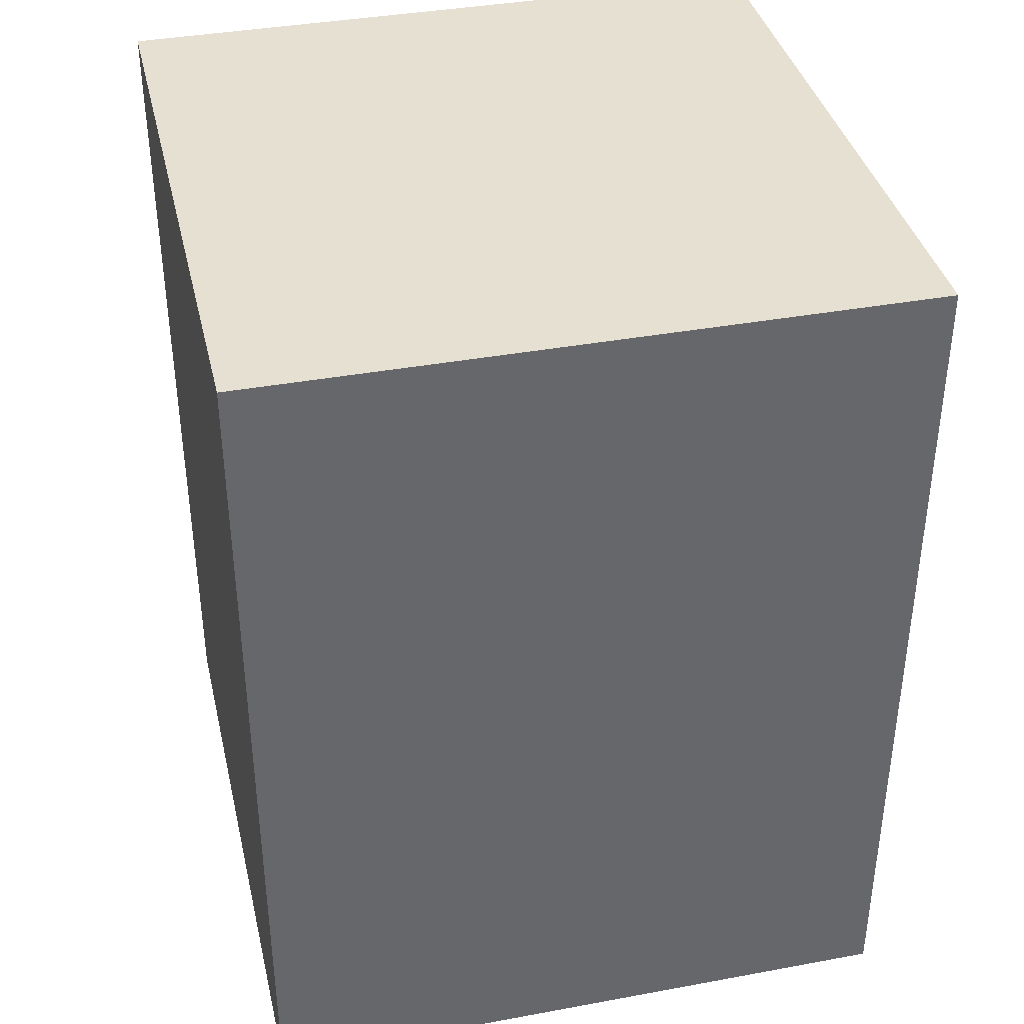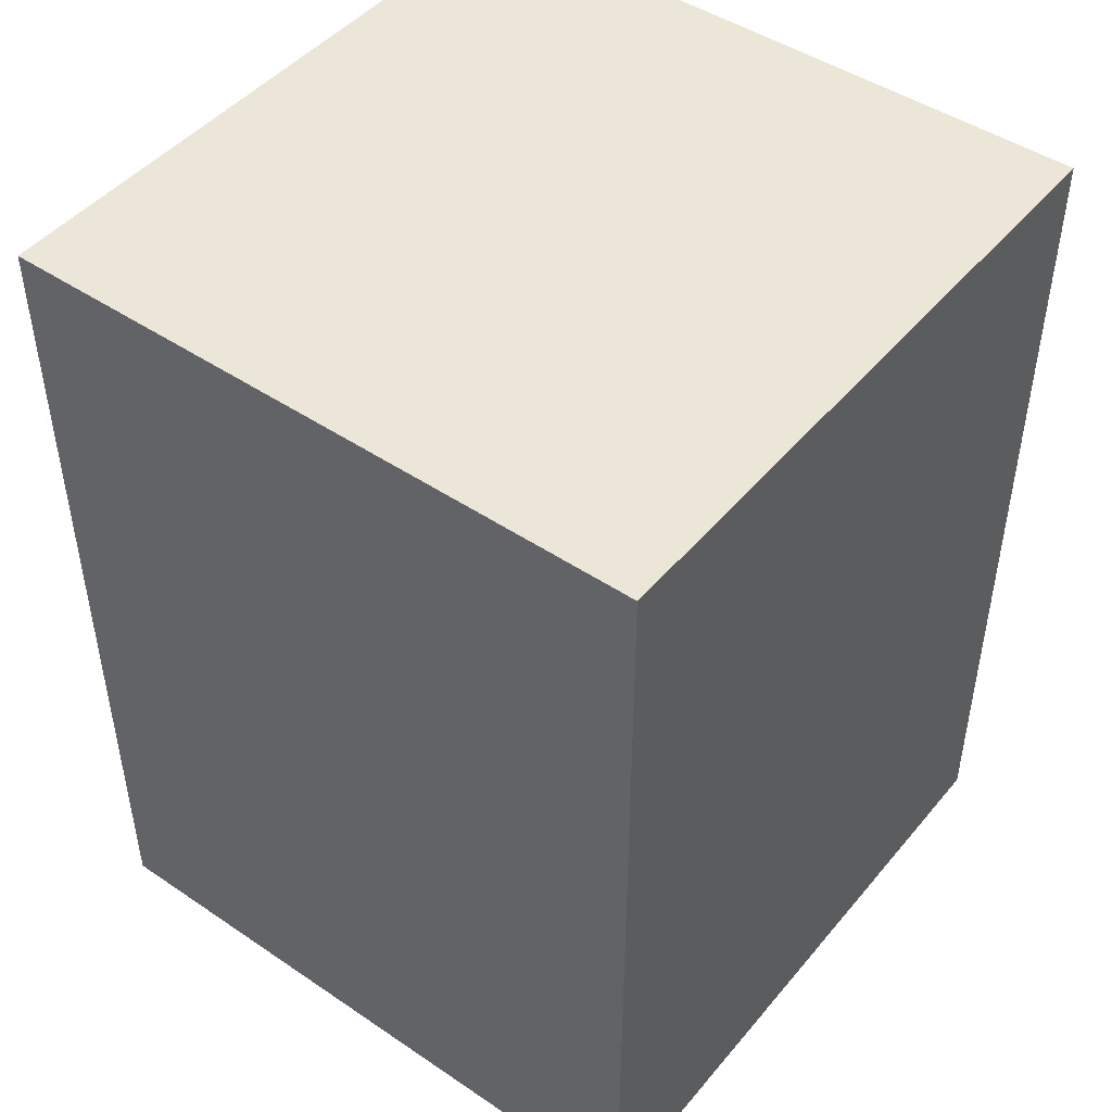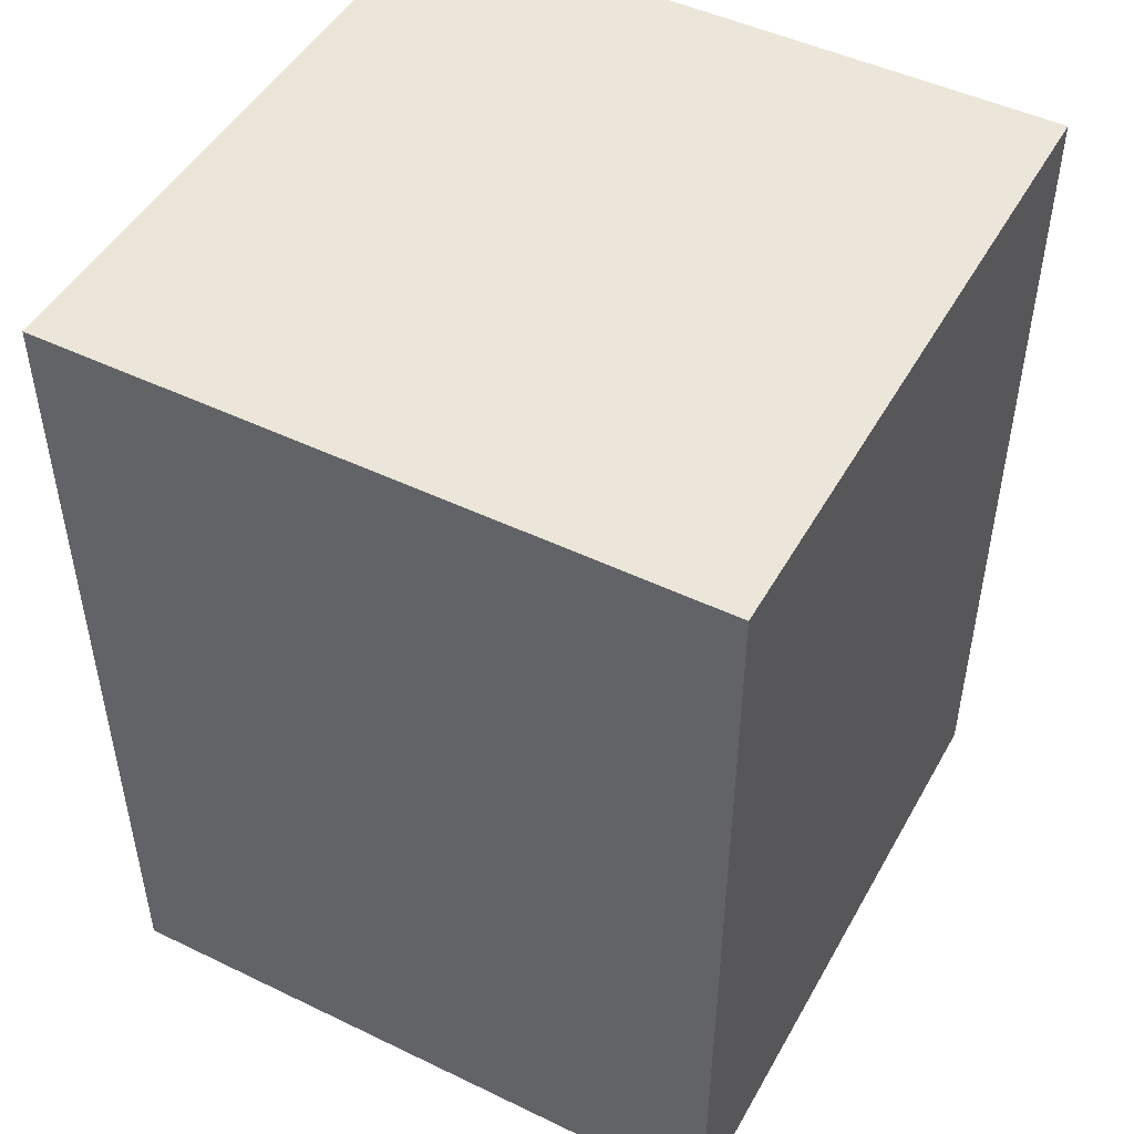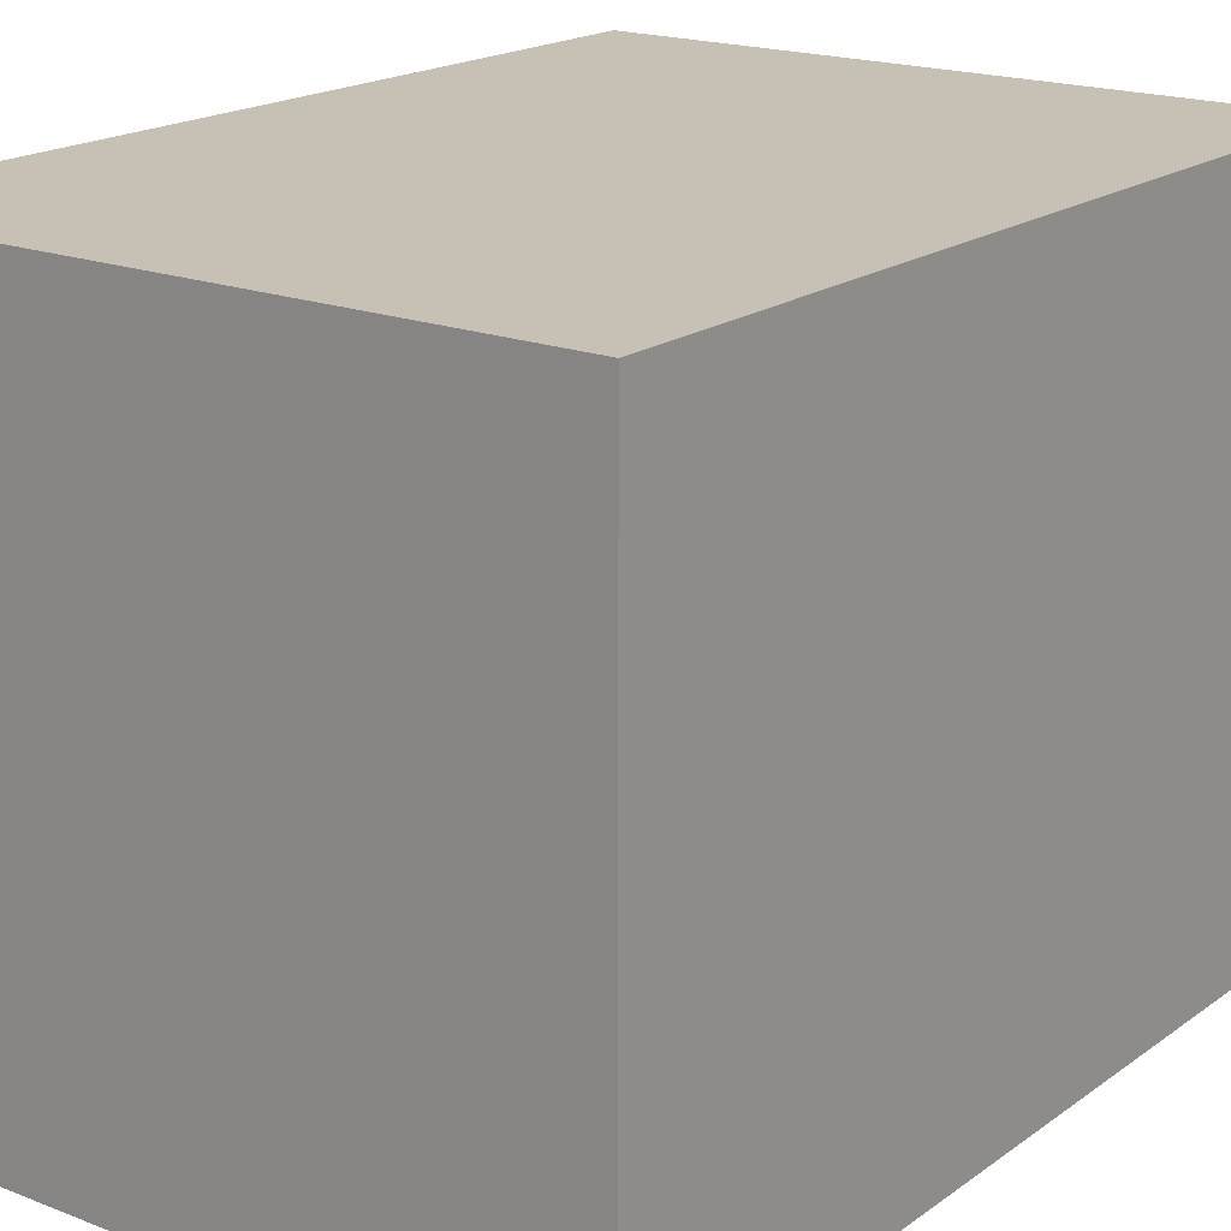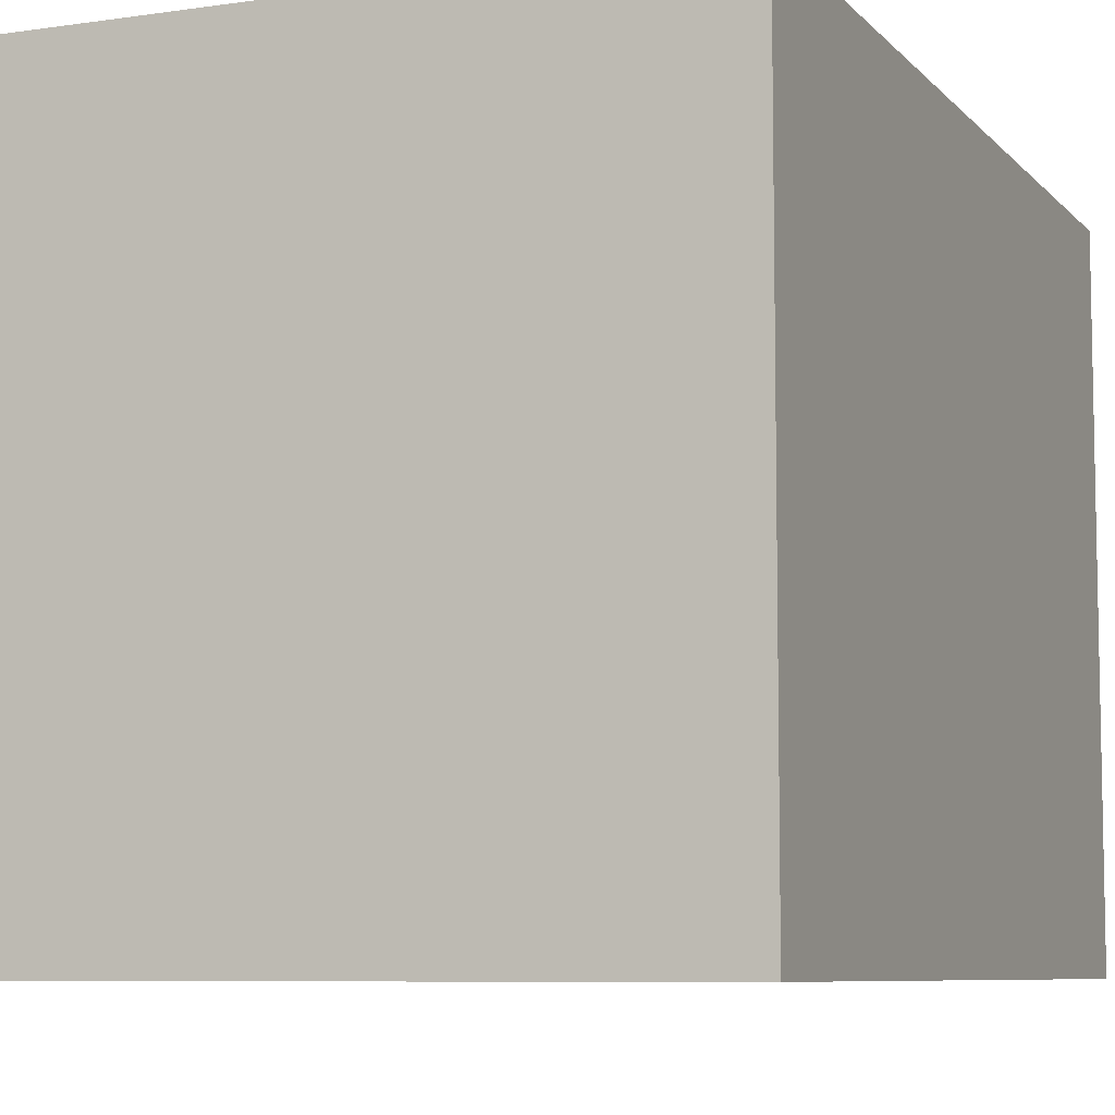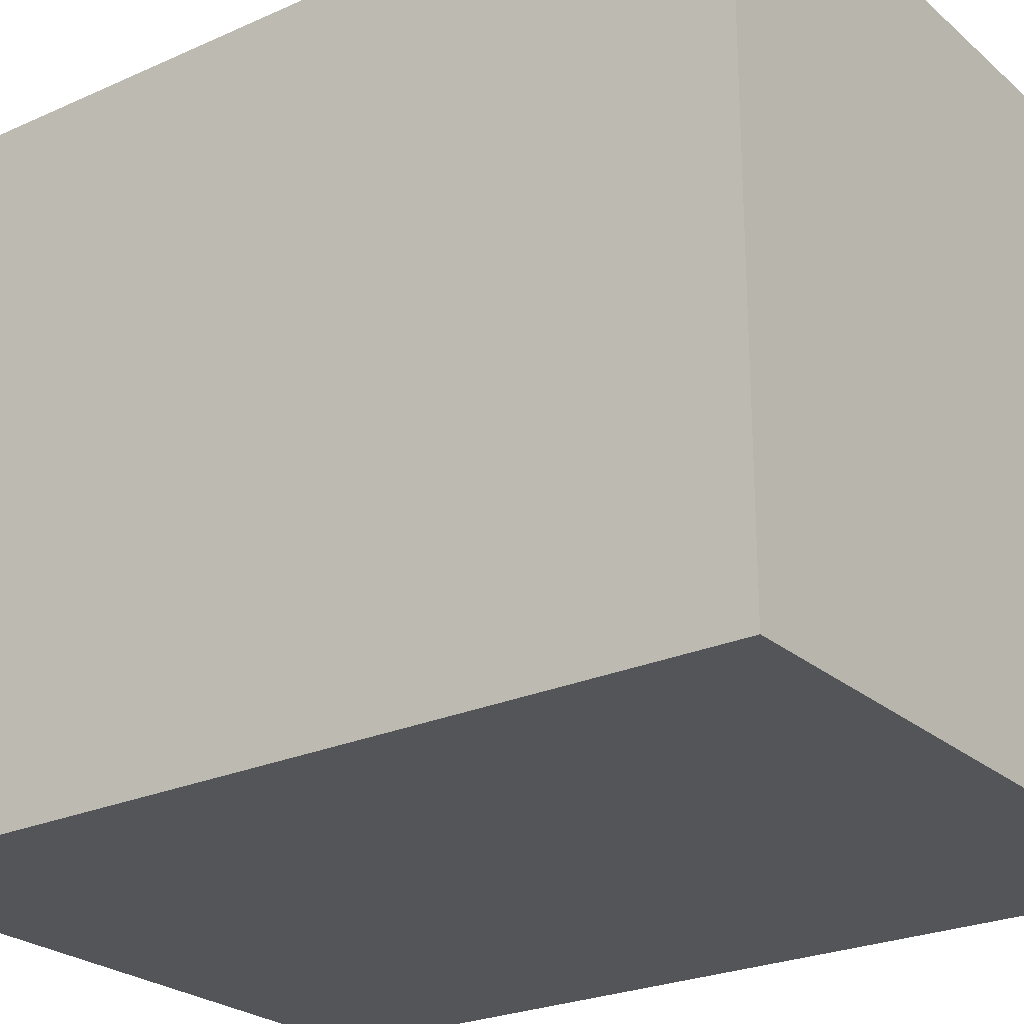
<metadata>
{"format":"obj","ext":"obj","renderer":"f3d","projection":"perspective","resolution":1024,"background":"white","views":[{"elev":38.3,"azim":-103.1,"up":"+Y"},{"elev":46.6,"azim":37.5,"up":"+Y"},{"elev":48.2,"azim":118.3,"up":"+Y"},{"elev":18.6,"azim":36.7,"up":"+Z"},{"elev":-7.5,"azim":-157.4,"up":"+Z"},{"elev":-24.8,"azim":126.2,"up":"+Z"}]}
</metadata>
<code>
o BigBox
g BigBox
v 1.5 0 1.5
v -1.5 0 1.5
v 1.5 4 1.5
v -1.5 4 1.5
v -1.5 0 -1.5
v -1.5 4 -1.5
v 1.5 0 -1.5
v 1.5 4 -1.5
f 3 4 2 1
f 4 6 5 2
f 6 8 7 5
f 8 3 1 7
f 8 6 4 3
f 1 2 5 7

</code>
